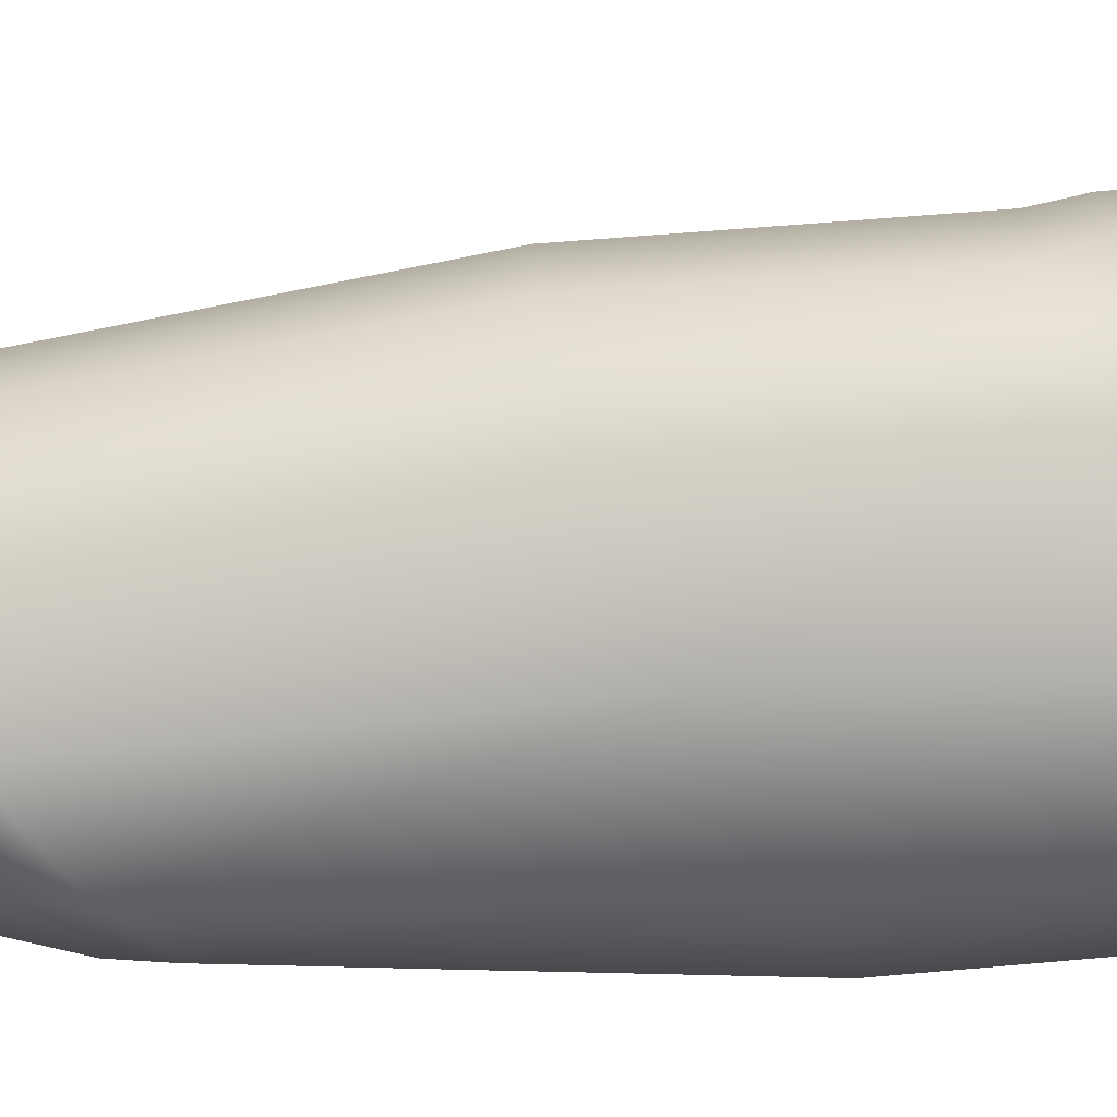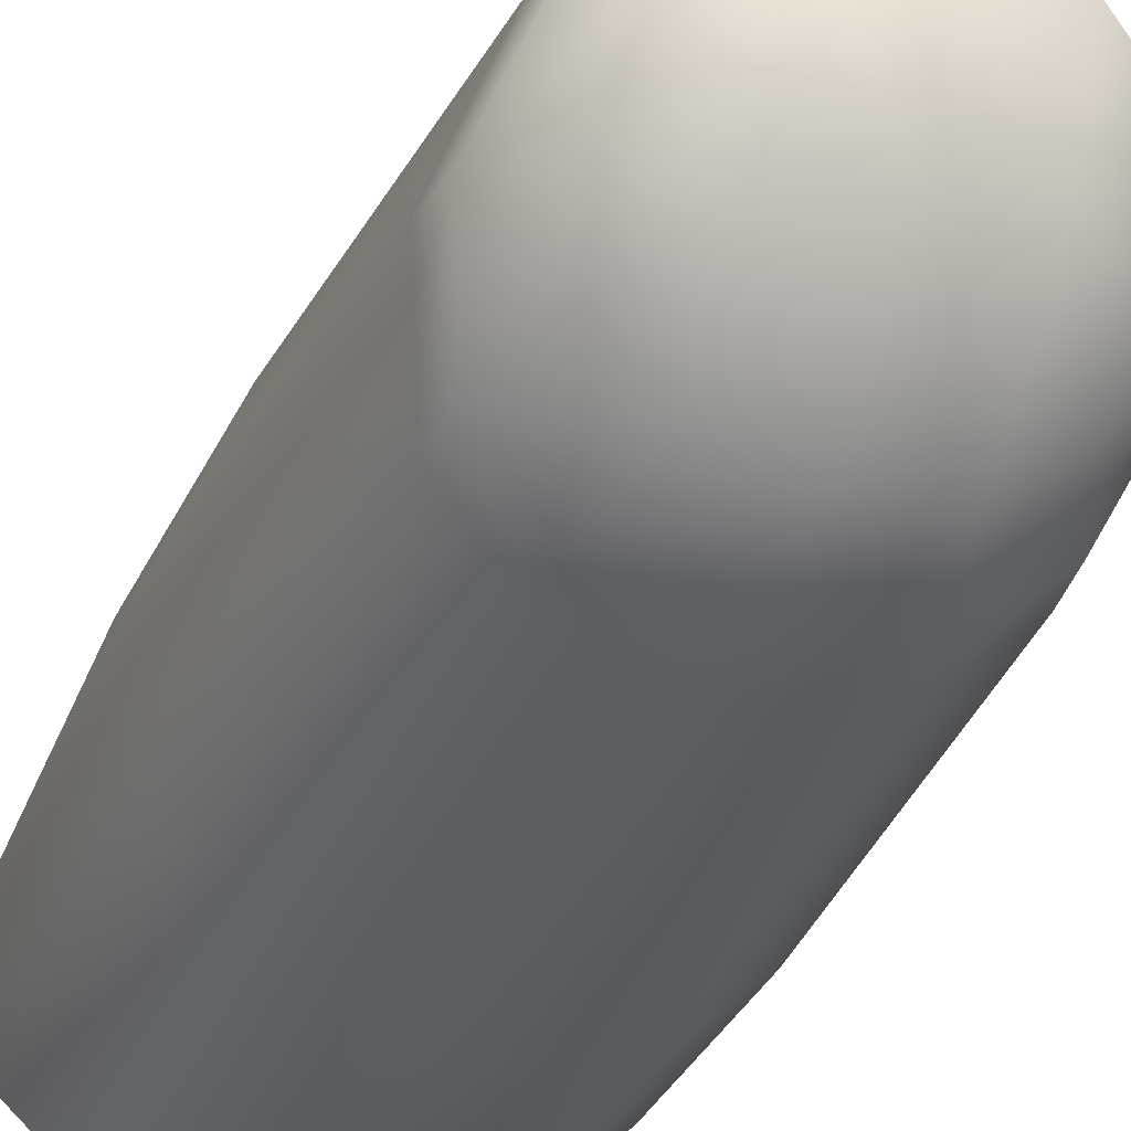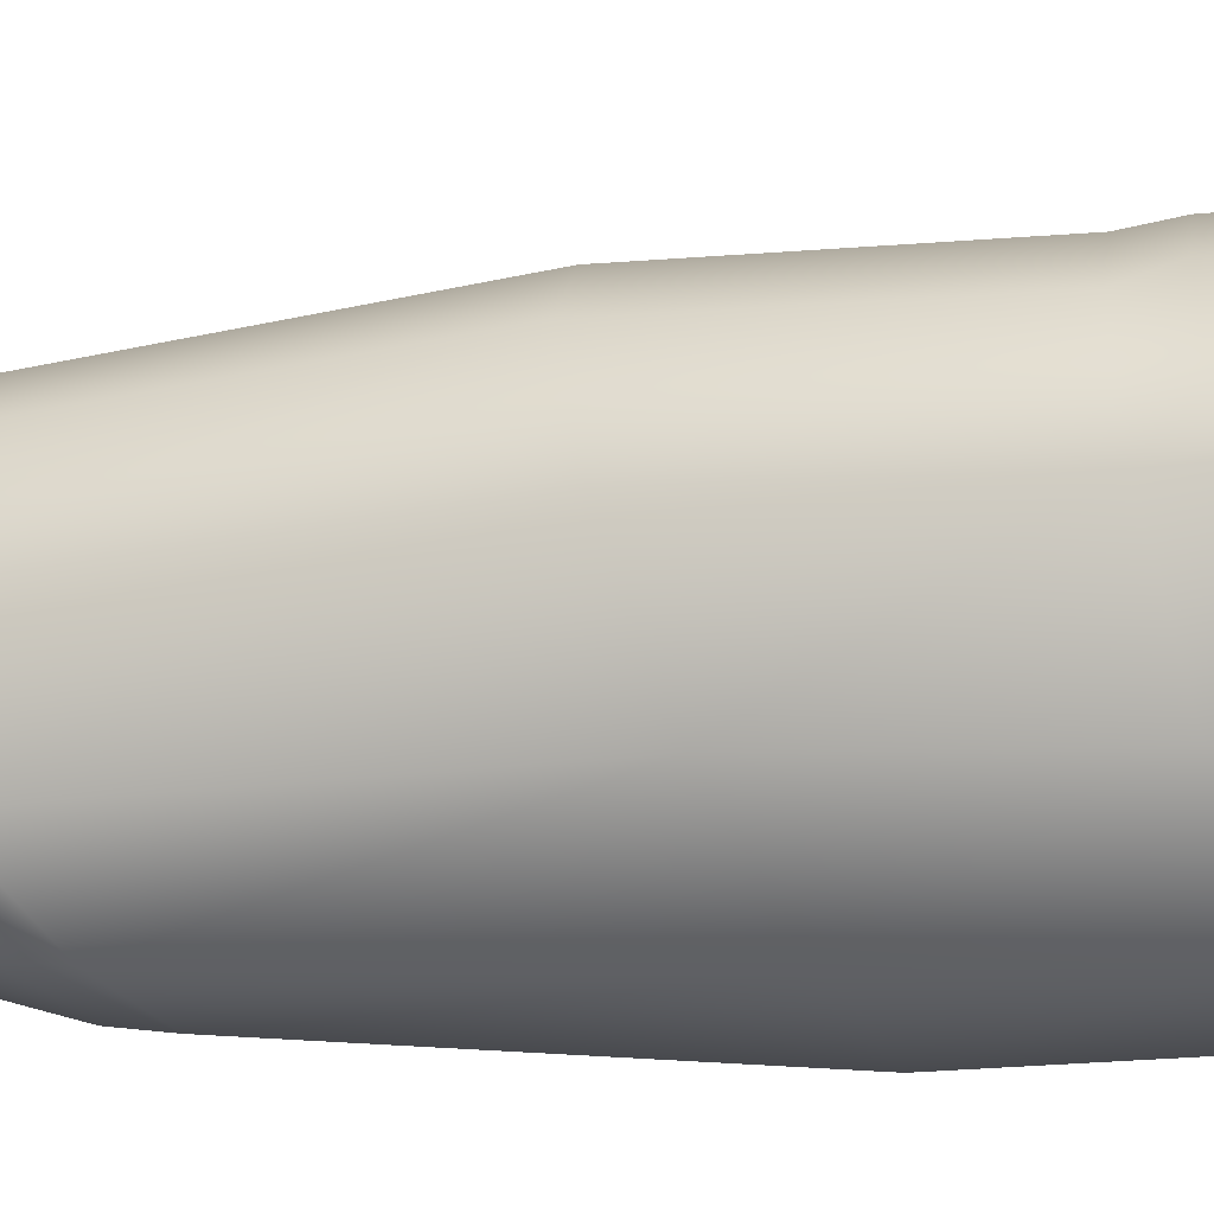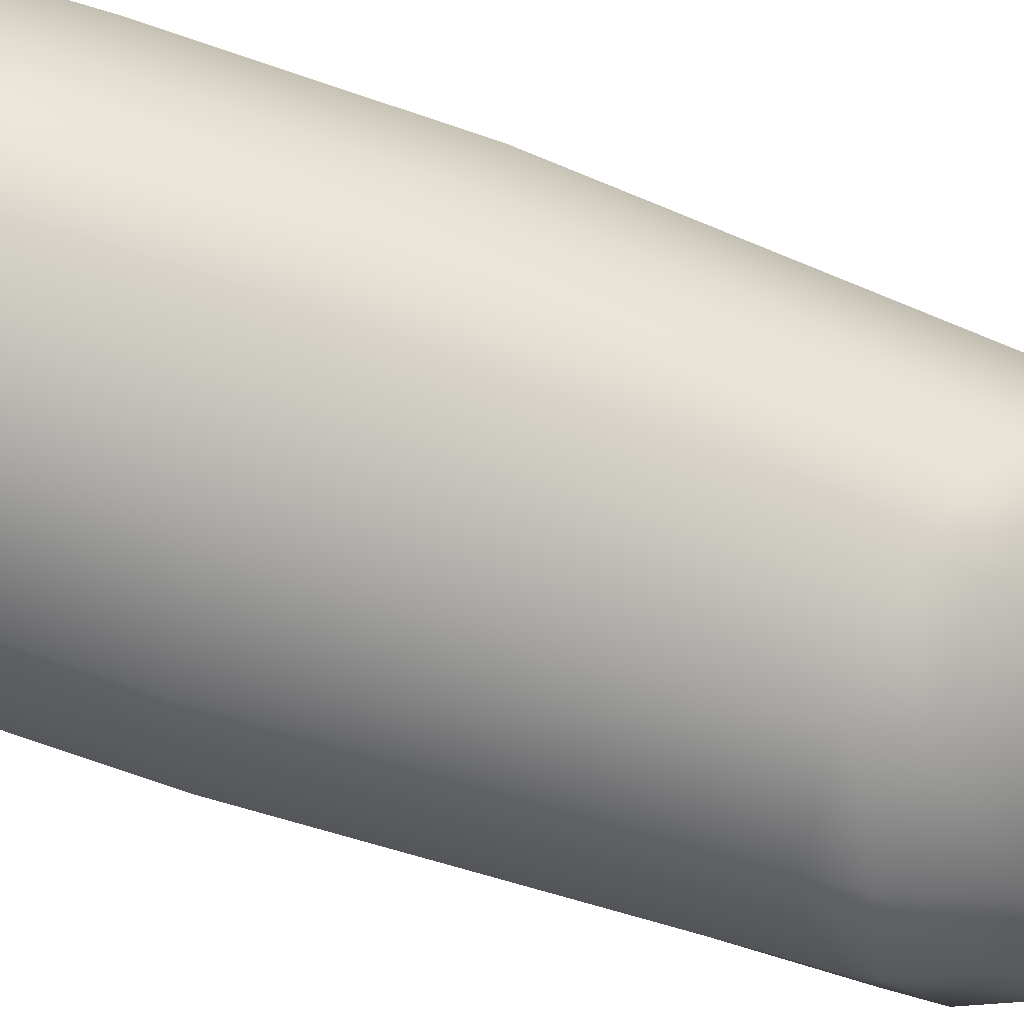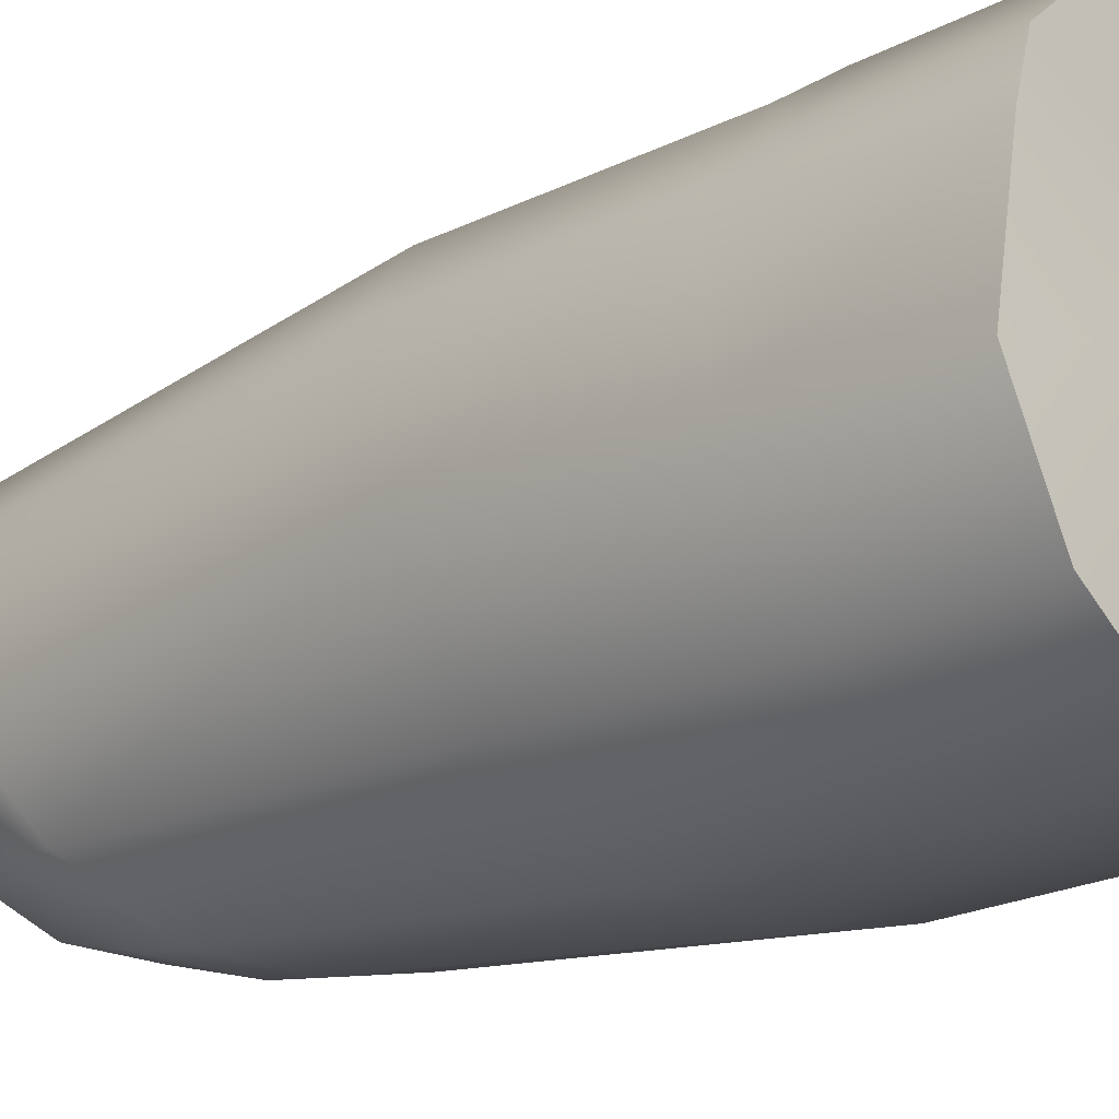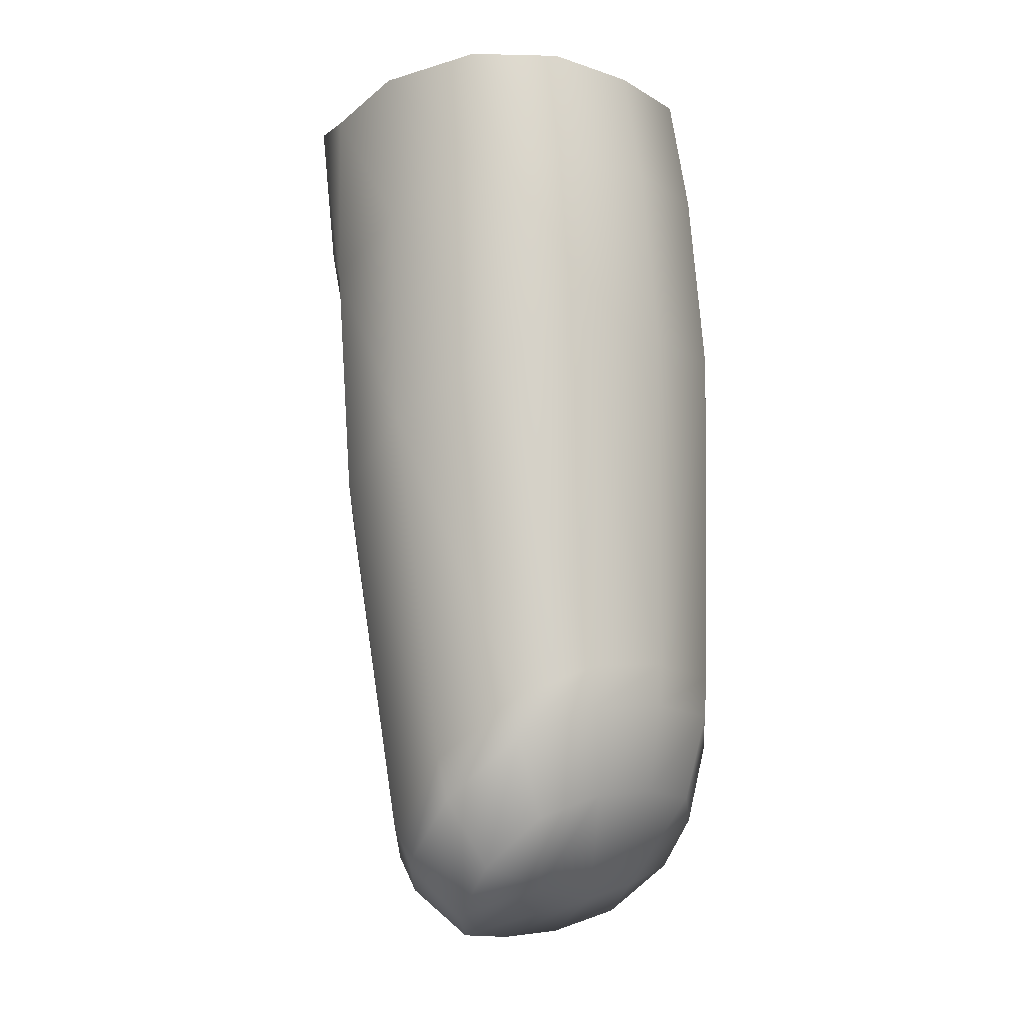
<metadata>
{"format":"obj","ext":"obj","renderer":"f3d","projection":"perspective","resolution":1024,"background":"white","views":[{"elev":11.2,"azim":-86.8,"up":"+Y"},{"elev":-38.7,"azim":158.4,"up":"+Y"},{"elev":10.9,"azim":-80.6,"up":"+Y"},{"elev":-75.1,"azim":72.0,"up":"+Y"},{"elev":-11.6,"azim":-45.6,"up":"+Y"},{"elev":-9.9,"azim":-48.1,"up":"+Z"}]}
</metadata>
<code>
g parmak1
v 2.24 -2.084 -3.166
v 2.189 -2.083 -3.733
v 1.294 -2.771 -3.302
v 1.324 -2.79 -2.709
v 2.467 -1.841 1.811
v 3.044e-09 -2.916 -3.211
v 1.459 -2.78 2.234
v 2.472 -1.608 4.687
v 3.227e-09 -2.938 -2.613
v -1.294 -2.771 -3.302
v 1.461 -2.494 4.924
v 2.398 -1.351 6.571
v 1.418 -2.188 6.61
v -5.308e-09 -2.976 2.322
v -5.662e-09 -2.68 4.974
v -1.346e-08 -2.363 6.619
v -1.418 -2.188 6.61
v -1.461 -2.494 4.924
v -2.398 -1.351 6.571
v -1.324 -2.79 -2.709
v -2.189 -2.083 -3.733
v -1.459 -2.78 2.234
v -2.472 -1.608 4.687
v -2.835 0.01498 6.384
v -2.467 -1.841 1.811
v -2.922 -0.1784 4.172
v -2.398 1.563 6.228
v -2.24 -2.084 -3.166
v -2.472 1.449 3.645
v -2.223 2.149 6.216
v -2.917 -0.3388 0.9829
v -2.648 -0.9651 -4.016
v -2.588 -1.083 -4.589
v -2.389 1.239 0.2547
v -2.146 1.946 4.137
v -1.461 2.437 3.423
v -1.268 2.627 3.958
v -1.314 2.833 6.212
v -7.66e-09 2.769 3.921
v -1.922e-08 2.976 6.211
v 1.314 2.833 6.212
v -5.662e-09 2.644 3.377
v 1.268 2.627 3.958
v 2.223 2.149 6.216
v 1.461 2.437 3.423
v 2.146 1.946 4.137
v 2.398 1.563 6.228
v 2.472 1.449 3.645
v 2.922 -0.1784 4.172
v 2.835 0.01498 6.384
v 2.472 -1.608 4.687
v 2.398 -1.351 6.571
v 2.467 -1.841 1.811
v 2.917 -0.3388 0.9829
v 2.24 -2.084 -3.166
v 2.389 1.239 0.2547
v 2.648 -0.9651 -4.016
v 2.189 -2.083 -3.733
v 1.412 2.165 -0.1202
v 2.24 0.3173 -4.933
v -5.603e-09 2.359 -0.1986
v 2.588 -1.083 -4.589
v 1.324 1.112 -5.408
v -1.412 2.165 -0.1202
v -2.24 0.3173 -4.933
v -1.324 1.112 -5.408
v -2.189 0.0455 -5.478
v 2.189 0.0455 -5.478
v 3.227e-09 1.278 -5.507
v -1.294 0.8149 -5.902
v 1.294 0.8149 -5.902
v 3.044e-09 0.9759 -5.991
v -1.749 -0.5461 -6.25
v -1.034 0.008107 -6.555
v 4.253e-10 0.124 -6.619
v 4.253e-10 -1.565 -5.996
v 1.034 0.008107 -6.555
v 1.749 -0.5461 -6.25
v -2.068 -1.368 -5.542
v -1.034 -1.497 -5.818
v -1.749 -2.098 -4.849
v -1.294 -2.771 -3.302
v -1.034 -2.596 -4.526
v 3.044e-09 -2.916 -3.211
v 4.252e-10 -2.7 -4.458
v 1.294 -2.771 -3.302
v 1.034 -2.596 -4.526
v 1.034 -1.497 -5.818
v 1.749 -2.098 -4.849
v 2.068 -1.368 -5.542
v -2.398 1.563 6.228
v 1.475e-07 0.4754 6.376
v -2.835 0.01498 6.384
v -2.223 2.149 6.216
v -2.398 -1.351 6.571
v -1.314 2.833 6.212
v -1.418 -2.188 6.61
v -1.922e-08 2.976 6.211
v -1.346e-08 -2.363 6.619
v 1.314 2.833 6.212
v 1.418 -2.188 6.61
v 2.223 2.149 6.216
v 2.398 -1.351 6.571
v 2.398 1.563 6.228
v 2.835 0.01498 6.384
g parmak1_0
f 3 2 1
f 4 3 1
f 1 5 4
f 6 3 4
f 5 7 4
f 5 8 7
f 9 6 4
f 4 7 9
f 10 6 9
f 8 11 7
f 11 8 12
f 13 11 12
f 7 11 14
f 7 14 9
f 15 11 13
f 11 15 14
f 16 15 13
f 15 16 17
f 18 15 17
f 14 15 18
f 18 17 19
f 20 10 9
f 10 20 21
f 9 14 22
f 22 14 18
f 20 9 22
f 23 18 19
f 22 18 23
f 23 19 24
f 20 22 25
f 25 22 23
f 26 23 24
f 25 23 26
f 26 24 27
f 28 20 25
f 20 28 21
f 29 26 27
f 27 30 29
f 31 25 26
f 28 25 31
f 31 26 29
f 32 28 31
f 33 21 28
f 32 33 28
f 34 31 29
f 32 31 34
f 30 35 29
f 29 35 36
f 34 29 36
f 37 35 30
f 35 37 36
f 38 37 30
f 39 37 38
f 40 39 38
f 39 40 41
f 36 37 42
f 37 39 42
f 43 39 41
f 43 41 44
f 42 39 45
f 39 43 45
f 46 43 44
f 46 44 47
f 43 46 48
f 48 46 47
f 45 43 48
f 49 48 47
f 50 49 47
f 51 49 50
f 52 51 50
f 49 51 53
f 54 49 53
f 48 49 54
f 54 53 55
f 45 48 56
f 56 48 54
f 57 54 55
f 56 54 57
f 57 55 58
f 59 45 56
f 42 45 59
f 60 56 57
f 59 56 60
f 61 42 59
f 36 42 61
f 62 57 58
f 57 62 60
f 63 59 60
f 61 59 63
f 64 36 61
f 64 34 36
f 65 34 64
f 65 32 34
f 66 64 61
f 66 65 64
f 65 67 32
f 67 33 32
f 62 68 60
f 63 60 68
f 69 61 63
f 69 66 61
f 65 66 70
f 67 65 70
f 63 71 69
f 71 63 68
f 66 69 72
f 70 66 72
f 71 72 69
f 67 73 33
f 70 74 67
f 74 73 67
f 72 75 70
f 75 74 70
f 75 76 74
f 77 75 72
f 71 77 72
f 75 77 76
f 68 78 71
f 78 77 71
f 73 79 33
f 33 79 21
f 74 80 73
f 80 79 73
f 76 80 74
f 79 81 21
f 79 80 81
f 21 81 82
f 80 83 81
f 81 83 82
f 80 76 83
f 82 83 84
f 83 85 84
f 76 85 83
f 84 85 86
f 85 87 86
f 85 76 87
f 86 87 58
f 76 88 87
f 77 88 76
f 77 78 88
f 87 89 58
f 87 88 89
f 58 89 62
f 78 90 88
f 88 90 89
f 89 90 62
f 90 78 68
f 62 90 68
f 93 92 91
f 91 92 94
f 95 92 93
f 94 92 96
f 97 92 95
f 96 92 98
f 99 92 97
f 98 92 100
f 101 92 99
f 100 92 102
f 103 92 101
f 102 92 104
f 105 92 103
f 104 92 105

</code>
